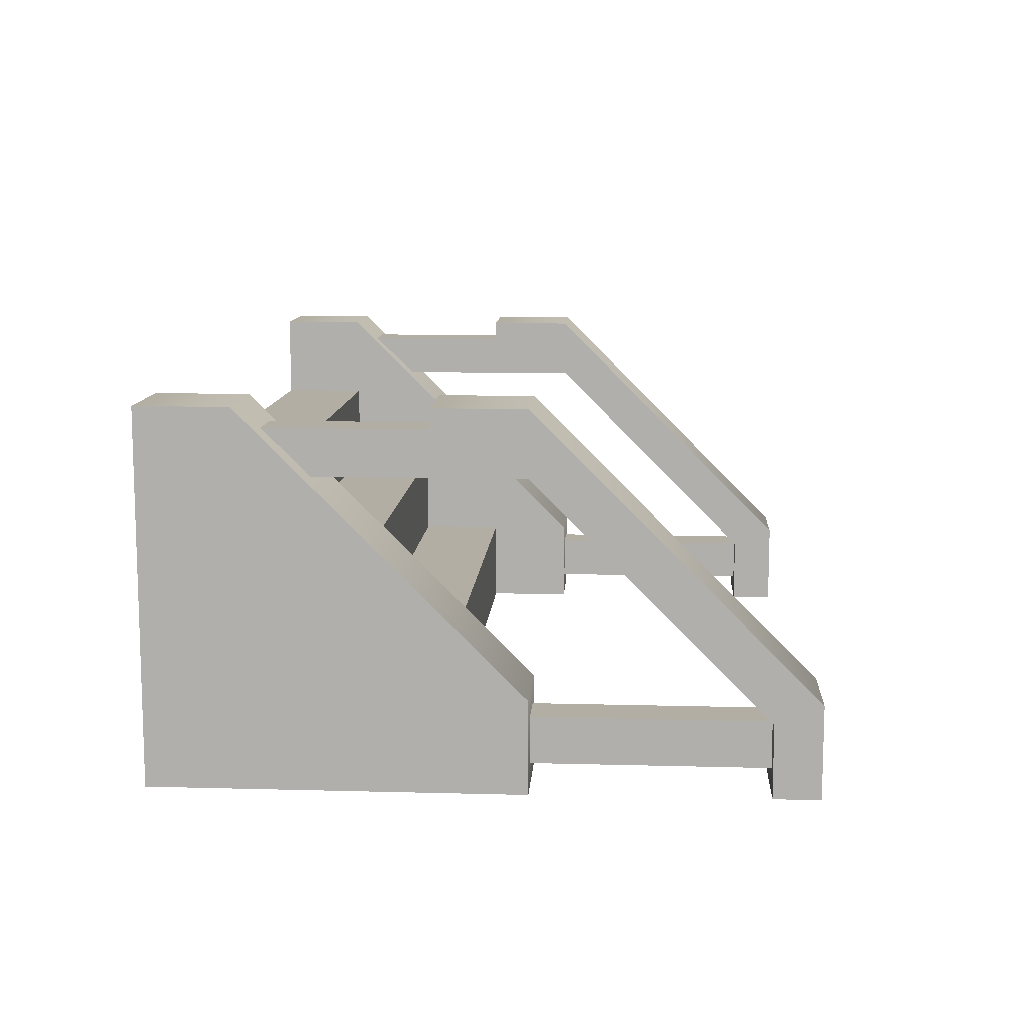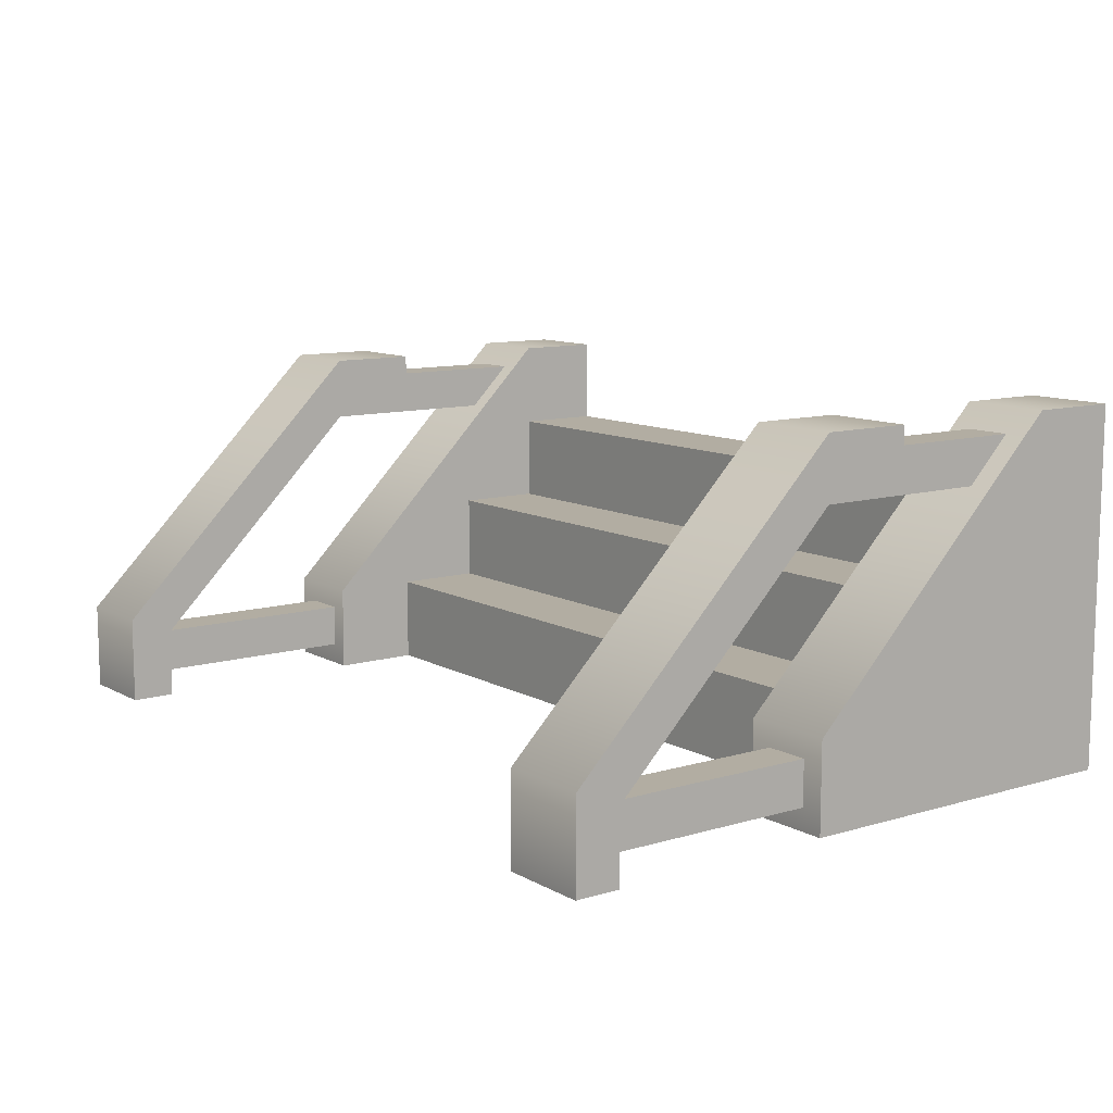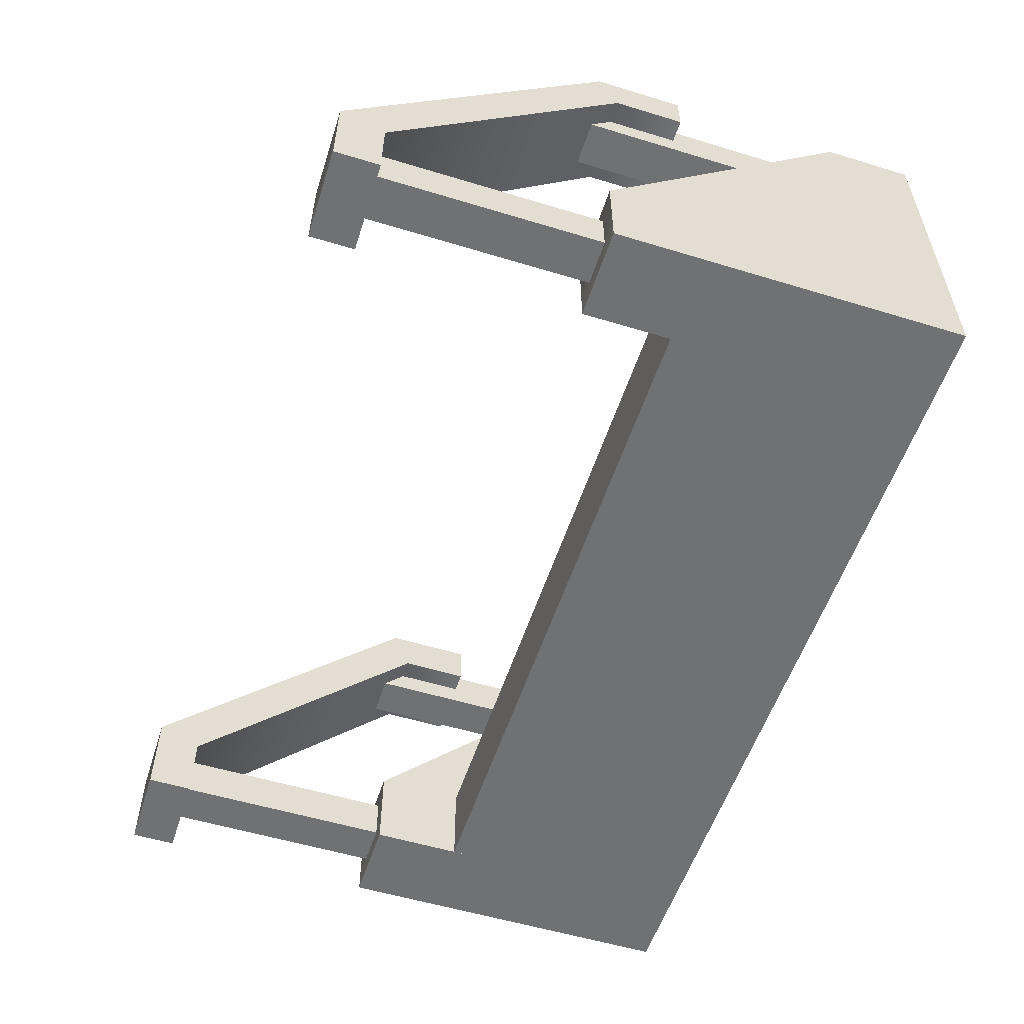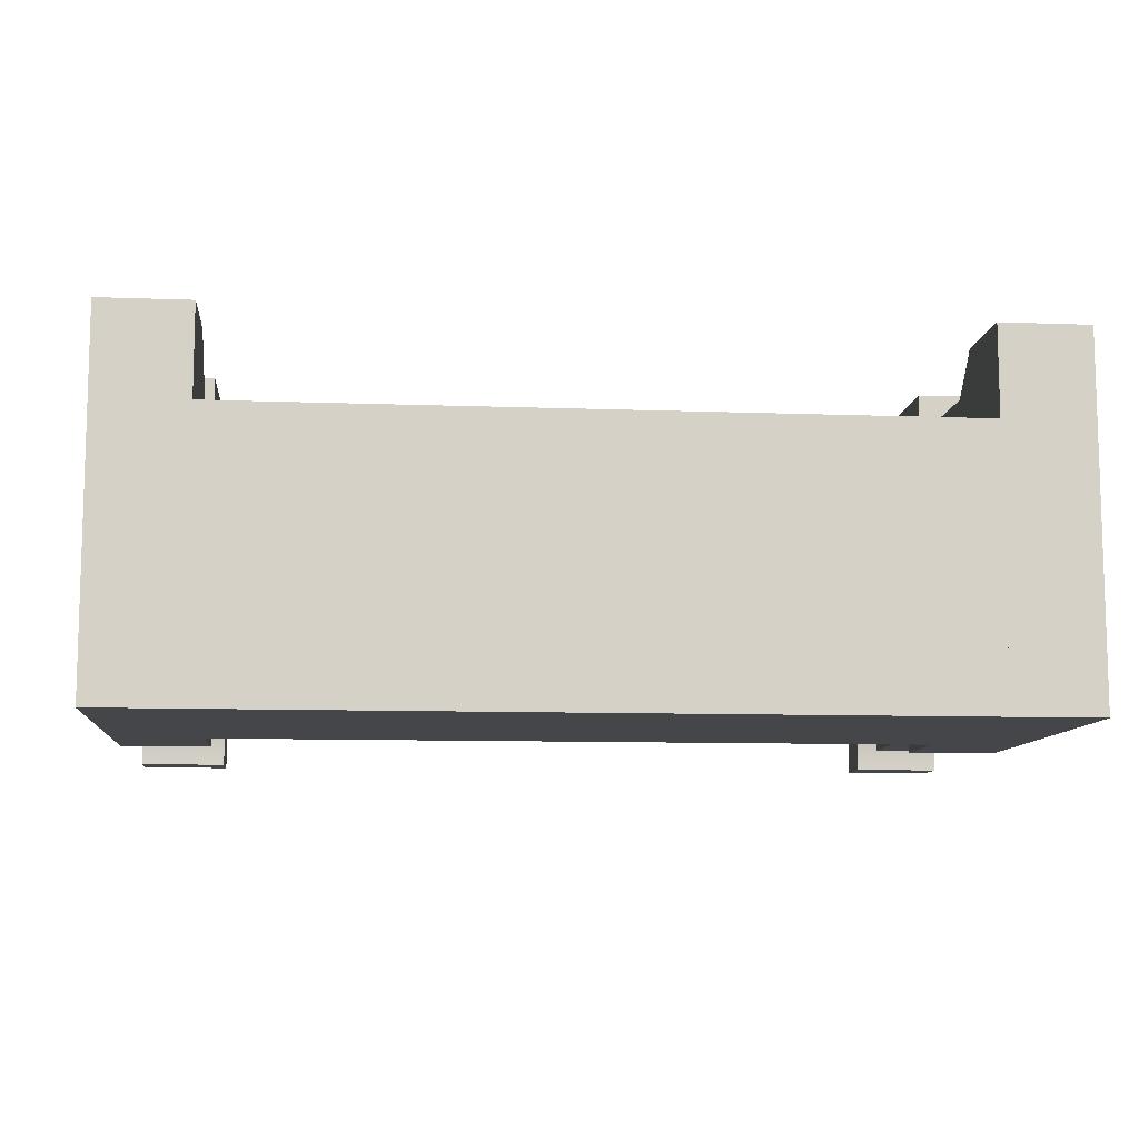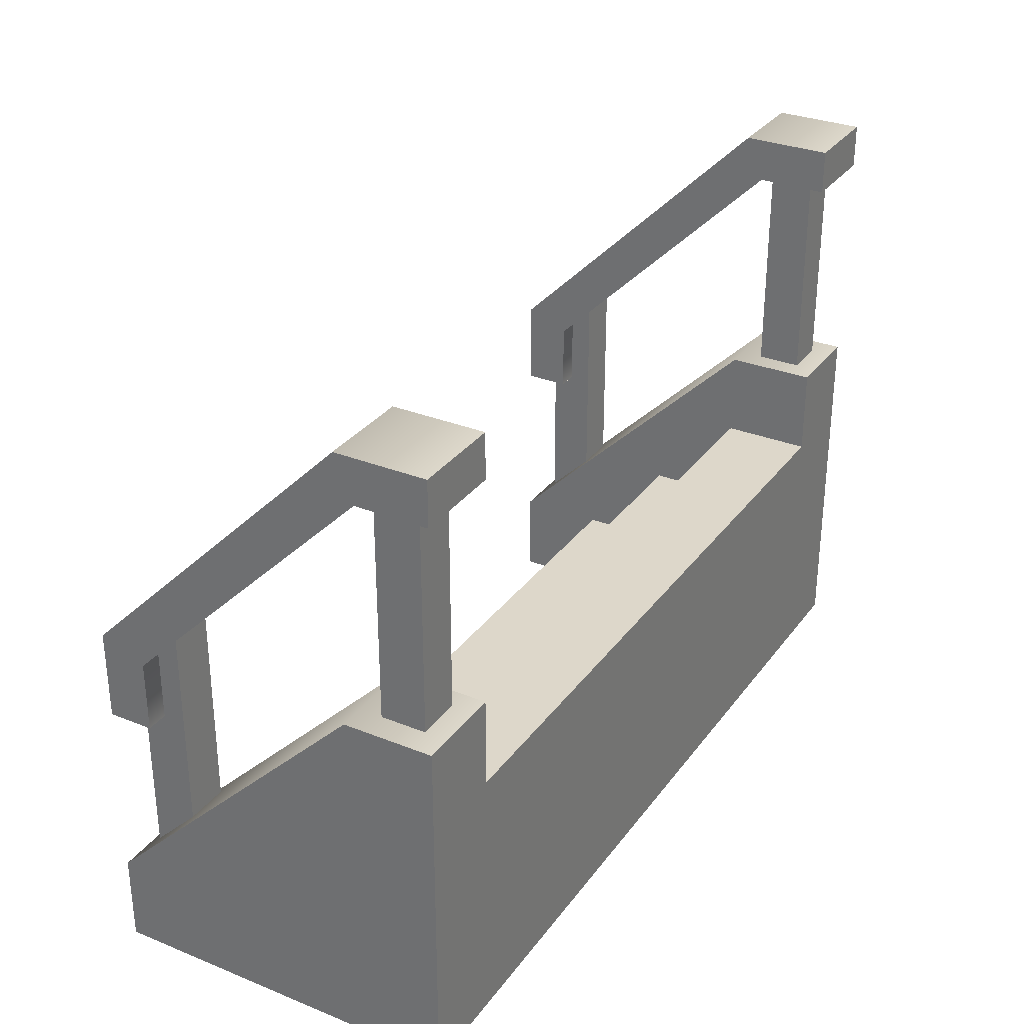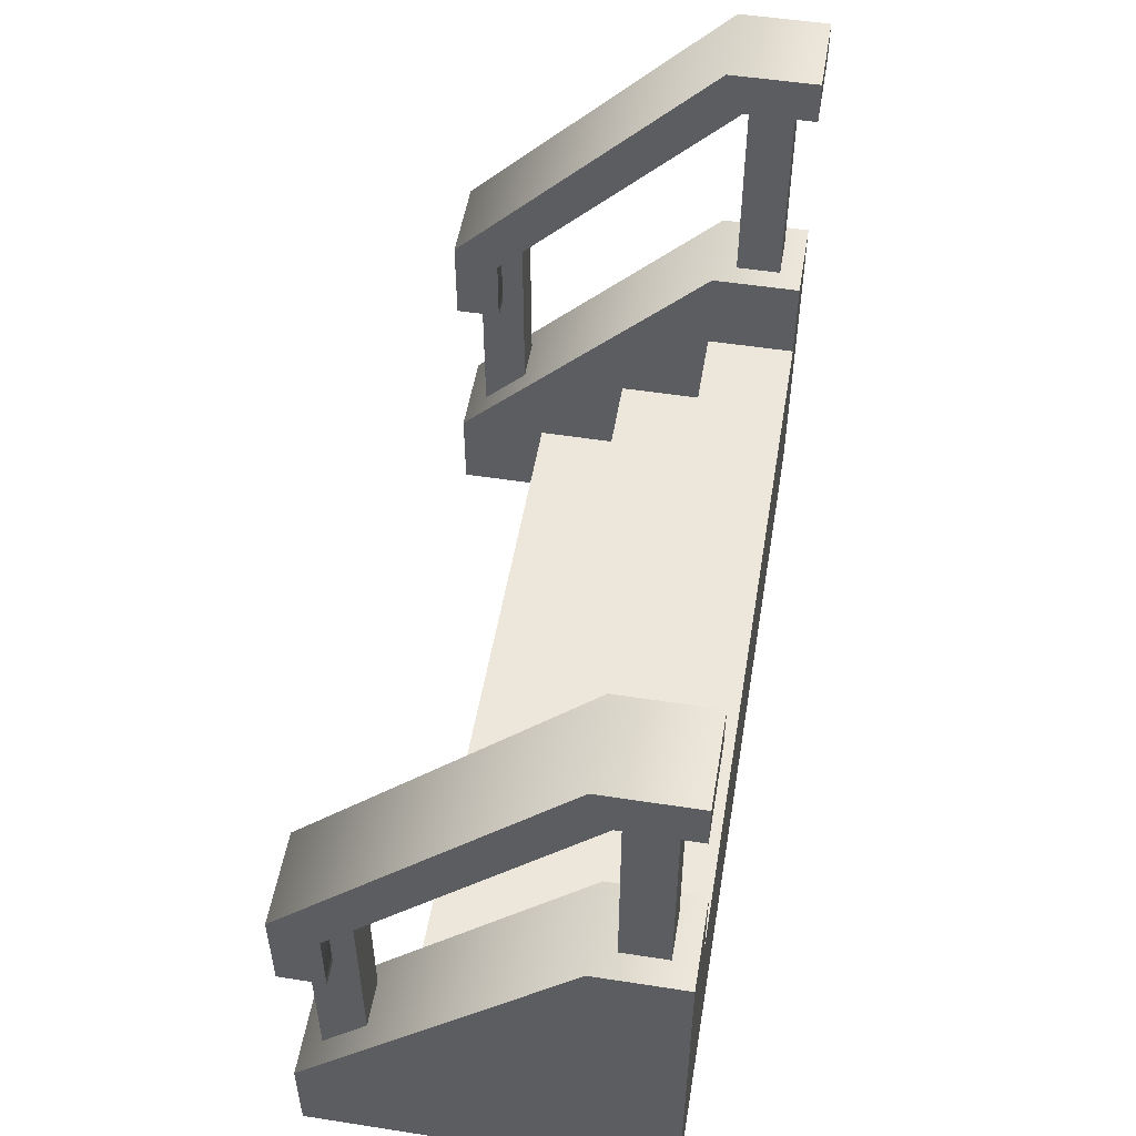
<metadata>
{"format":"obj","ext":"obj","renderer":"f3d","projection":"perspective","resolution":1024,"background":"white","views":[{"elev":10.9,"azim":93.8,"up":"+Z"},{"elev":10.6,"azim":-126.6,"up":"+Z"},{"elev":-55.1,"azim":-107.8,"up":"+Z"},{"elev":-9.8,"azim":-5.5,"up":"+Z"},{"elev":30.9,"azim":119.9,"up":"+Y"},{"elev":51.9,"azim":99.5,"up":"+Y"}]}
</metadata>
<code>
g stairs-small-edges-handrail
v 0.4 0.3 -0.2 1 1 1
v 0.4 0.3 -0.1 1 1 1
v -0.4 0.3 -0.2 1 1 1
v -0.4 0.3 -0.1 1 1 1
v 0.4 0.1 0 1 1 1
v 0.4 0.1 0.1 1 1 1
v -0.4 0.1 0 1 1 1
v -0.4 0.1 0.1 1 1 1
v 0.4 0.2 -0.1 1 1 1
v 0.4 0.2 0 1 1 1
v -0.4 0.2 -0.1 1 1 1
v -0.4 0.2 0 1 1 1
v -0.475 0.4 -0.175 1 1 1
v -0.475 0.65 -0.175 1 1 1
v -0.475 0.4 -0.125 1 1 1
v -0.475 0.65 -0.125 1 1 1
v -0.425 0.4 -0.125 1 1 1
v -0.425 0.65 -0.125 1 1 1
v -0.425 0.65 -0.175 1 1 1
v -0.425 0.4 -0.175 1 1 1
v -0.425 0.1 0.175 1 1 1
v -0.475 0.1 0.175 1 1 1
v -0.425 0.4153 0.175 1 1 1
v -0.475 0.4153 0.175 1 1 1
v -0.475 0.1 0.125 1 1 1
v -0.475 0.4153 0.125 1 1 1
v -0.425 0.4153 0.125 1 1 1
v -0.425 0.1 0.125 1 1 1
v 0.4215 0.4 -0.175 1 1 1
v 0.4215 0.65 -0.175 1 1 1
v 0.4215 0.4 -0.125 1 1 1
v 0.4215 0.65 -0.125 1 1 1
v 0.4715 0.4 -0.125 1 1 1
v 0.4715 0.65 -0.125 1 1 1
v 0.4715 0.65 -0.175 1 1 1
v 0.4715 0.4 -0.175 1 1 1
v 0.4715 0.1 0.175 1 1 1
v 0.4215 0.1 0.175 1 1 1
v 0.4715 0.4153 0.175 1 1 1
v 0.4215 0.4153 0.175 1 1 1
v 0.4215 0.1 0.125 1 1 1
v 0.4215 0.4153 0.125 1 1 1
v 0.4715 0.4153 0.125 1 1 1
v 0.4715 0.1 0.125 1 1 1
v -0.4 0 -0.2 1 1 1
v 0.4 0 -0.2 1 1 1
v 0.4 0 0.1 1 1 1
v -0.4 0 0.1 1 1 1
v 0.5 0.4 -0.2 1 1 1
v 0.5 0 -0.2 1 1 1
v 0.5 0.4 -0.1 1 1 1
v 0.5 0 0.2 1 1 1
v 0.5 0.1 0.2 1 1 1
v 0.4 0 0.2 1 1 1
v 0.4 0 -0.2 1 1 1
v 0.4 0.4 -0.2 1 1 1
v 0.4 0.4 -0.1 1 1 1
v 0.4 0.1 0.2 1 1 1
v -0.5 0 -0.2 1 1 1
v -0.4 0 -0.2 1 1 1
v -0.5 0.4 -0.2 1 1 1
v -0.4 0.4 -0.2 1 1 1
v -0.5 0 0.2 1 1 1
v -0.5 0.4 -0.1 1 1 1
v -0.5 0.1 0.2 1 1 1
v -0.4 0 0.2 1 1 1
v -0.4 0.4 -0.1 1 1 1
v -0.4 0.1 0.2 1 1 1
v -0.4 0.7 -0.2 1 1 1
v -0.4 0.7 -0.1 1 1 1
v -0.5 0.7 -0.2 1 1 1
v -0.5 0.7 -0.1 1 1 1
v -0.4 0.3 0.2 1 1 1
v -0.4 0.3 0.15 1 1 1
v -0.5 0.3 0.2 1 1 1
v -0.5 0.3 0.15 1 1 1
v -0.4 0.4 0.2 1 1 1
v -0.5 0.4 0.2 1 1 1
v -0.5 0.65 -0.2 1 1 1
v -0.4 0.65 -0.2 1 1 1
v -0.5 0.3793 0.15 1 1 1
v -0.5 0.65 -0.1207 1 1 1
v -0.4 0.3793 0.15 1 1 1
v -0.4 0.65 -0.1207 1 1 1
v 0.4965 0.7 -0.2 1 1 1
v 0.4965 0.7 -0.1 1 1 1
v 0.3965 0.7 -0.2 1 1 1
v 0.3965 0.7 -0.1 1 1 1
v 0.4965 0.3 0.2 1 1 1
v 0.4965 0.3 0.15 1 1 1
v 0.3965 0.3 0.2 1 1 1
v 0.3965 0.3 0.15 1 1 1
v 0.4965 0.4 0.2 1 1 1
v 0.3965 0.4 0.2 1 1 1
v 0.3965 0.65 -0.2 1 1 1
v 0.4965 0.65 -0.2 1 1 1
v 0.3965 0.3793 0.15 1 1 1
v 0.3965 0.65 -0.1207 1 1 1
v 0.4965 0.3793 0.15 1 1 1
v 0.4965 0.65 -0.1207 1 1 1
f 3 2 1
f 2 3 4
f 7 6 5
f 6 7 8
f 11 10 9
f 10 11 12
f 15 14 13
f 14 15 16
f 18 15 17
f 15 18 16
f 18 20 19
f 20 18 17
f 14 20 13
f 20 14 19
f 23 22 21
f 22 23 24
f 22 26 25
f 26 22 24
f 23 28 27
f 28 23 21
f 26 28 25
f 28 26 27
f 31 30 29
f 30 31 32
f 34 31 33
f 31 34 32
f 34 36 35
f 36 34 33
f 30 36 29
f 36 30 35
f 39 38 37
f 38 39 40
f 38 42 41
f 42 38 40
f 39 44 43
f 44 39 37
f 42 44 41
f 44 42 43
f 3 46 45
f 46 3 1
f 10 7 5
f 7 10 12
f 2 11 9
f 11 2 4
f 48 46 47
f 46 48 45
f 6 48 47
f 48 6 8
f 51 50 49
f 50 51 52
f 52 51 53
f 54 50 52
f 50 54 55
f 54 56 55
f 56 54 57
f 57 54 58
f 56 50 55
f 50 56 49
f 61 60 59
f 60 61 62
f 63 61 59
f 61 63 64
f 64 63 65
f 63 60 66
f 60 63 59
f 67 60 62
f 60 67 66
f 66 67 68
f 71 70 69
f 70 71 72
f 75 74 73
f 74 75 76
f 77 75 73
f 75 77 78
f 71 80 79
f 80 71 69
f 75 81 76
f 78 81 75
f 72 81 78
f 72 82 81
f 71 82 72
f 82 71 79
f 81 74 76
f 74 81 83
f 72 77 70
f 77 72 78
f 70 80 69
f 80 70 84
f 84 70 83
f 83 70 77
f 83 77 74
f 74 77 73
f 82 80 84
f 80 82 79
f 81 84 83
f 84 81 82
f 87 86 85
f 86 87 88
f 91 90 89
f 90 91 92
f 93 91 89
f 91 93 94
f 87 96 95
f 96 87 85
f 91 97 92
f 94 97 91
f 88 97 94
f 88 98 97
f 87 98 88
f 98 87 95
f 97 90 92
f 90 97 99
f 88 93 86
f 93 88 94
f 86 96 85
f 96 86 100
f 100 86 99
f 99 86 93
f 99 93 90
f 90 93 89
f 98 96 100
f 96 98 95
f 97 100 99
f 100 97 98
f 57 53 51
f 53 57 58
f 56 51 49
f 51 56 57
f 53 54 52
f 54 53 58
f 68 63 66
f 63 68 65
f 61 67 62
f 67 61 64
f 64 68 67
f 68 64 65
g stairs-small-edges-handrail
f 3 2 1
f 2 3 4
f 7 6 5
f 6 7 8
f 11 10 9
f 10 11 12
f 15 14 13
f 14 15 16
f 18 15 17
f 15 18 16
f 18 20 19
f 20 18 17
f 14 20 13
f 20 14 19
f 23 22 21
f 22 23 24
f 22 26 25
f 26 22 24
f 23 28 27
f 28 23 21
f 26 28 25
f 28 26 27
f 31 30 29
f 30 31 32
f 34 31 33
f 31 34 32
f 34 36 35
f 36 34 33
f 30 36 29
f 36 30 35
f 39 38 37
f 38 39 40
f 38 42 41
f 42 38 40
f 39 44 43
f 44 39 37
f 42 44 41
f 44 42 43
f 3 46 45
f 46 3 1
f 10 7 5
f 7 10 12
f 2 11 9
f 11 2 4
f 48 46 47
f 46 48 45
f 6 48 47
f 48 6 8
f 51 50 49
f 50 51 52
f 52 51 53
f 54 50 52
f 50 54 55
f 54 56 55
f 56 54 57
f 57 54 58
f 56 50 55
f 50 56 49
f 61 60 59
f 60 61 62
f 63 61 59
f 61 63 64
f 64 63 65
f 63 60 66
f 60 63 59
f 67 60 62
f 60 67 66
f 66 67 68
f 71 70 69
f 70 71 72
f 75 74 73
f 74 75 76
f 77 75 73
f 75 77 78
f 71 80 79
f 80 71 69
f 75 81 76
f 78 81 75
f 72 81 78
f 72 82 81
f 71 82 72
f 82 71 79
f 81 74 76
f 74 81 83
f 72 77 70
f 77 72 78
f 70 80 69
f 80 70 84
f 84 70 83
f 83 70 77
f 83 77 74
f 74 77 73
f 82 80 84
f 80 82 79
f 81 84 83
f 84 81 82
f 87 86 85
f 86 87 88
f 91 90 89
f 90 91 92
f 93 91 89
f 91 93 94
f 87 96 95
f 96 87 85
f 91 97 92
f 94 97 91
f 88 97 94
f 88 98 97
f 87 98 88
f 98 87 95
f 97 90 92
f 90 97 99
f 88 93 86
f 93 88 94
f 86 96 85
f 96 86 100
f 100 86 99
f 99 86 93
f 99 93 90
f 90 93 89
f 98 96 100
f 96 98 95
f 97 100 99
f 100 97 98
f 57 53 51
f 53 57 58
f 56 51 49
f 51 56 57
f 53 54 52
f 54 53 58
f 68 63 66
f 63 68 65
f 61 67 62
f 67 61 64
f 64 68 67
f 68 64 65

</code>
